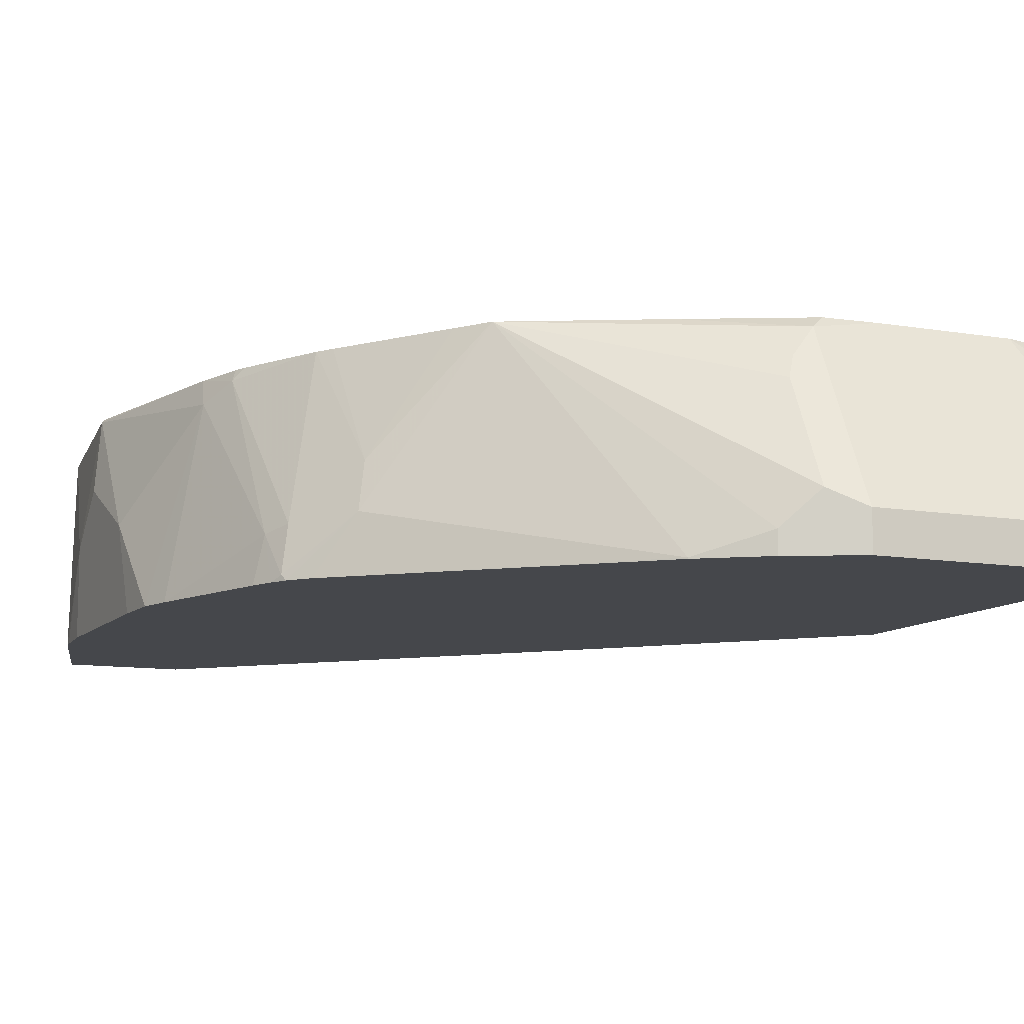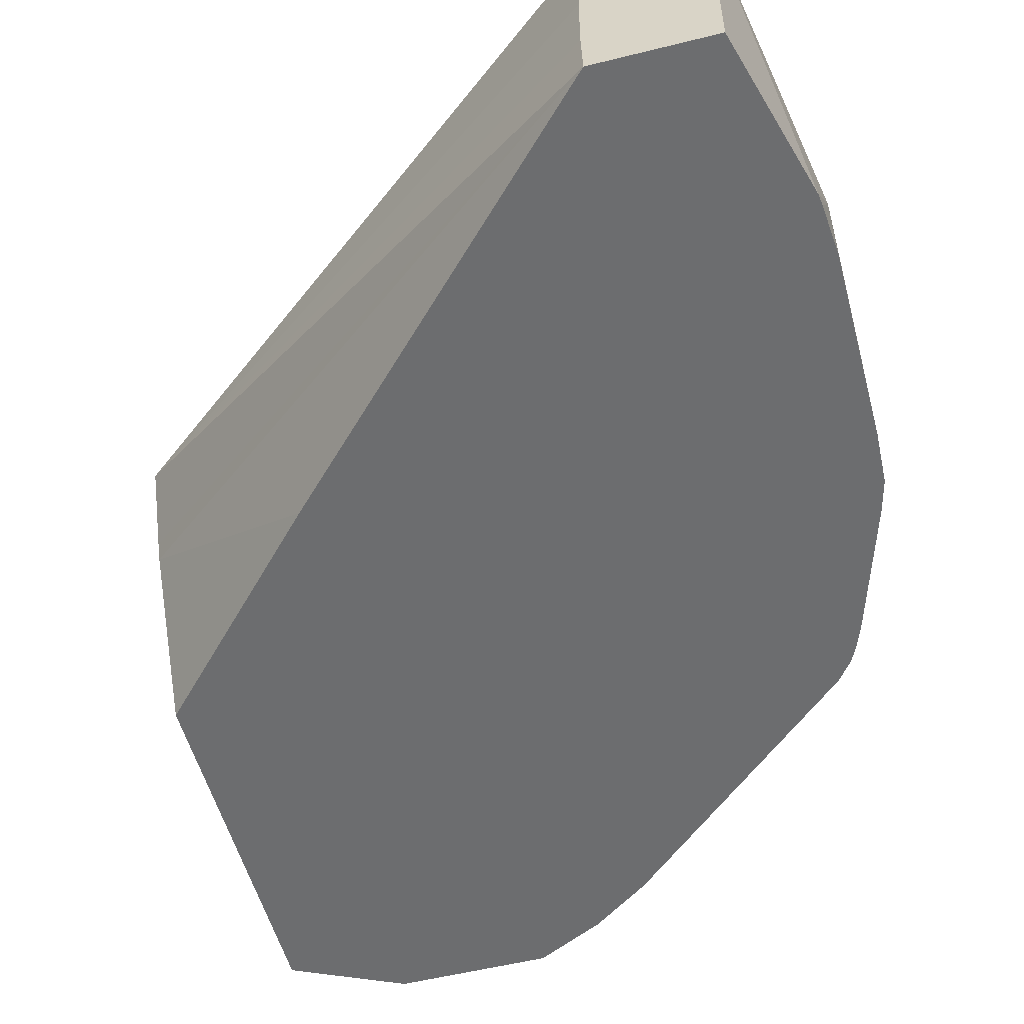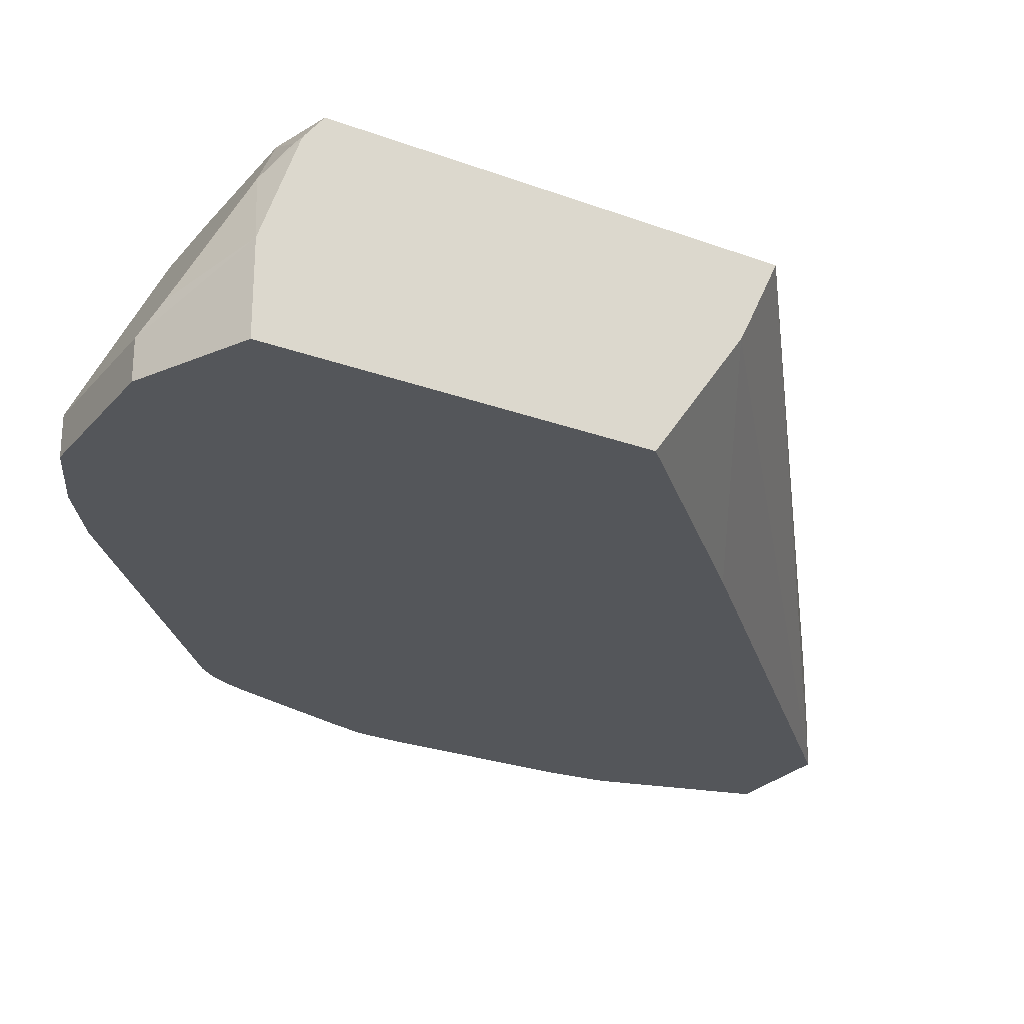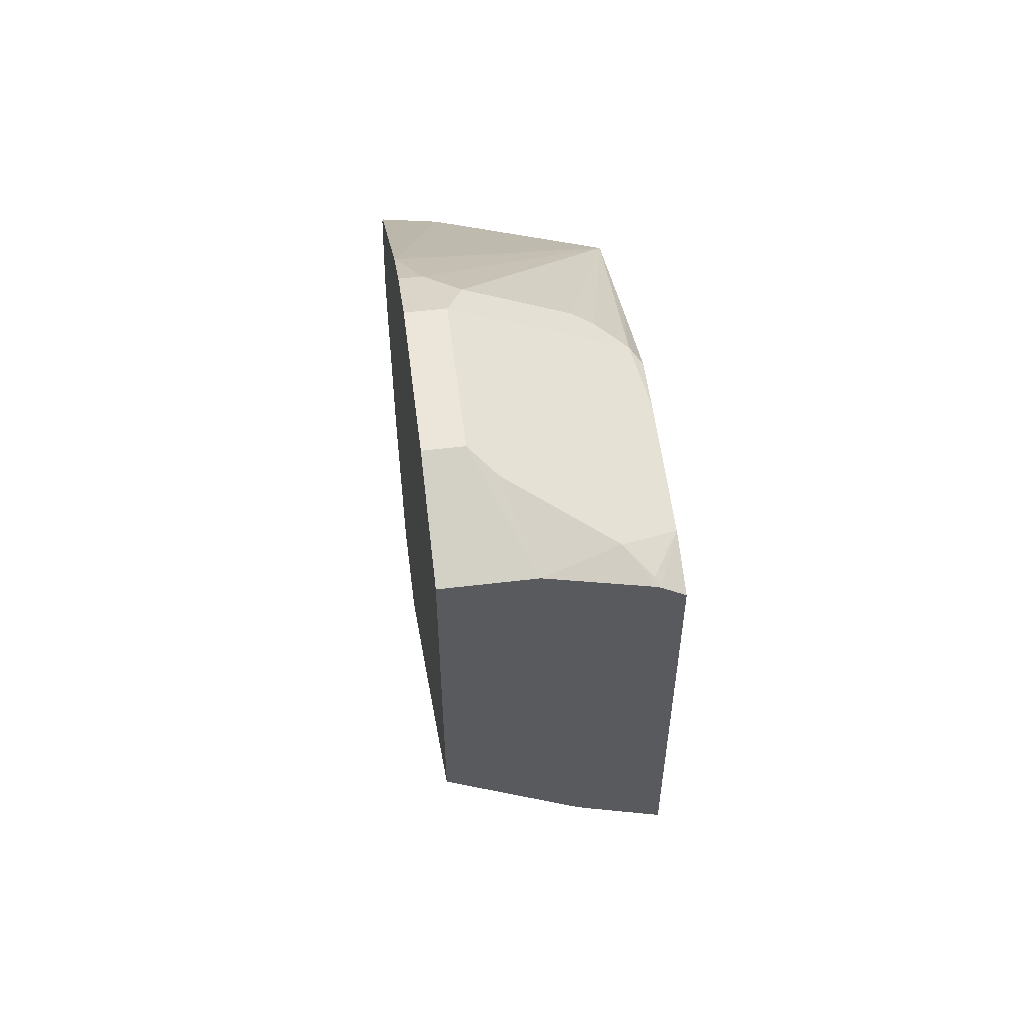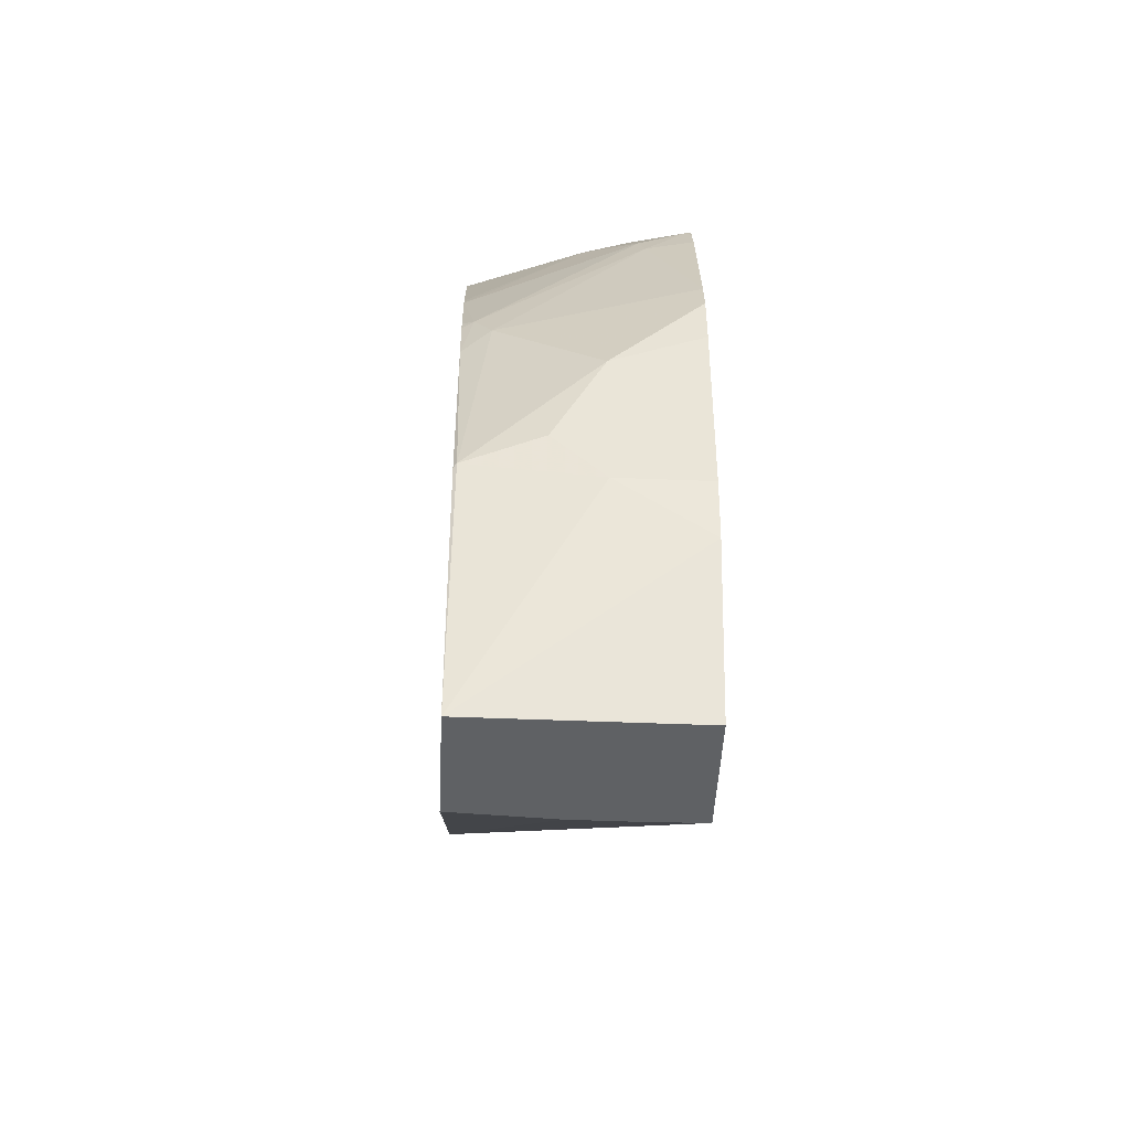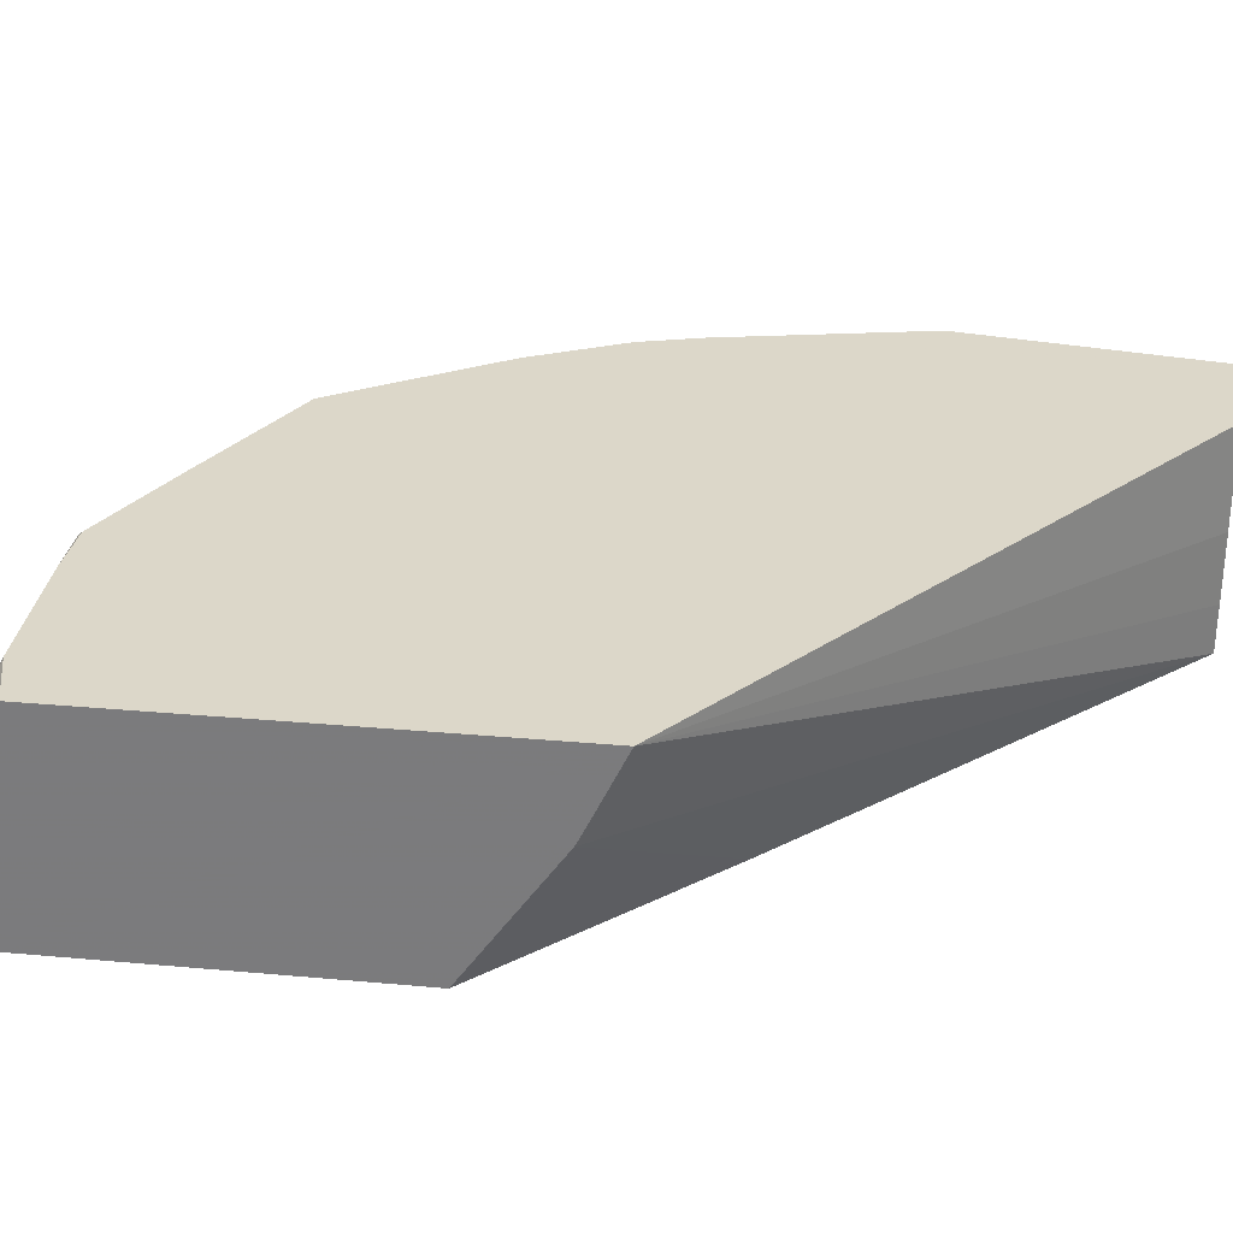
<metadata>
{"format":"obj","ext":"obj","renderer":"f3d","projection":"perspective","resolution":1024,"background":"white","views":[{"elev":-10.3,"azim":156.2,"up":"+Z"},{"elev":-53.9,"azim":14.9,"up":"+Z"},{"elev":-25.5,"azim":-120.7,"up":"+Z"},{"elev":56.7,"azim":-97.1,"up":"+Y"},{"elev":-46.1,"azim":87.3,"up":"+Y"},{"elev":30.3,"azim":-82.5,"up":"+Z"}]}
</metadata>
<code>
v 0.3388 0.1749 -0.2147
v 0.3378 0.1953 -0.2147
v 0.3388 0.1595 -0.1793
v 0.3388 0.09966 -0.2147
v 0.3189 0.1993 -0.1395
v 0.3343 0.2083 -0.2147
v 0.3388 0.1196 -0.1594
v 0.3338 0.1096 -0.1295
v 0.3388 0.09966 -0.1793
v 0.3371 0.07973 -0.2147
v 0.3163 0.1893 -0.1283
v 0.3139 0.259 -0.1968
v 0.3122 0.2125 -0.1329
v 0.3178 0.259 -0.2147
v 0.3328 0.1084 -0.1283
v 0.3189 0.01071 -0.1283
v 0.3365 0.07521 -0.2147
v 0.3104 0.2107 -0.1283
v 0.3143 0.2681 -0.2147
v 0.3122 0.2723 -0.2126
v 0.3089 0.269 -0.1943
v 0.2928 0.2486 -0.1283
v 0.3087 0.2153 -0.1283
v 0.2744 0.01071 -0.1283
v 0.3189 0.01071 -0.2147
v 0.3111 0.2745 -0.2147
v 0.2923 0.2923 -0.1926
v 0.289 0.289 -0.1744
v 0.2888 0.2552 -0.1283
v 0.2723 0.01071 -0.1676
v 0.05677 0.1813 -0.1283
v 0.2729 0.01071 -0.2147
v 0.3048 0.2825 -0.2147
v 0.2092 0.3687 -0.2142
v 0.2524 0.3122 -0.1283
v 0.261 0.2989 -0.1283
v 0.2723 0.01071 -0.1952
v 0.05677 0.1947 -0.1564
v 0.05677 0.3571 -0.1283
v 0.05677 0.1978 -0.1625
v 0.1318 0.1549 -0.2147
v 0.2092 0.3687 -0.2147
v 0.186 0.3853 -0.2059
v 0.1727 0.3919 -0.1926
v 0.1727 0.372 -0.1528
v 0.1694 0.3687 -0.1445
v 0.1594 0.3653 -0.1329
v 0.1982 0.3399 -0.1283
v 0.07971 0.3631 -0.1283
v 0.05677 0.364 -0.1375
v 0.05677 0.2342 -0.2147
v 0.186 0.3853 -0.2147
v 0.1749 0.3909 -0.2147
v 0.1594 0.3986 -0.1993
v 0.1594 0.3853 -0.1727
v 0.1327 0.3631 -0.1283
v 0.1537 0.362 -0.1283
v 0.09965 0.3986 -0.1993
v 0.07971 0.3786 -0.1594
v 0.06978 0.3736 -0.1495
v 0.05981 0.3662 -0.1395
v 0.05677 0.365 -0.1395
v 0.05677 0.3786 -0.2147
v 0.1594 0.3986 -0.2147
v 0.09965 0.3986 -0.2147
v 0.05677 0.3786 -0.1793
v 0.08968 0.3936 -0.1893
f 35 43 44
f 31 66 63
f 31 63 51
f 31 51 40
f 31 40 38
f 32 38 40
f 34 42 52
f 33 42 34
f 34 52 43
f 34 43 35
f 35 44 45
f 31 62 66
f 32 40 41
f 31 50 62
f 26 33 27
f 31 32 37
f 31 38 32
f 30 31 37
f 28 35 36
f 28 36 29
f 27 35 28
f 27 34 35
f 27 33 34
f 22 28 29
f 21 28 22
f 20 28 21
f 35 45 46
f 20 27 28
f 31 39 50
f 35 46 47
f 54 56 55
f 39 49 50
f 20 26 27
f 60 62 61
f 60 66 62
f 60 67 66
f 59 67 60
f 58 67 59
f 58 66 67
f 58 63 66
f 58 65 63
f 54 65 58
f 54 64 65
f 53 64 54
f 50 61 62
f 49 61 50
f 35 47 48
f 49 60 61
f 49 58 59
f 49 54 58
f 49 56 54
f 47 57 48
f 47 56 57
f 47 55 56
f 45 47 46
f 44 47 45
f 44 55 47
f 44 54 55
f 44 53 54
f 43 53 44
f 43 52 53
f 40 51 41
f 49 59 60
f 19 26 20
f 24 31 30
f 16 32 25
f 5 6 12
f 5 11 8
f 4 9 10
f 3 8 7
f 3 5 8
f 2 6 5
f 2 5 3
f 1 6 2
f 1 14 6
f 1 19 14
f 1 26 19
f 1 33 26
f 1 42 33
f 1 52 42
f 1 53 52
f 1 64 53
f 1 65 64
f 1 63 65
f 1 51 63
f 1 41 51
f 1 32 41
f 1 25 32
f 1 17 25
f 1 10 17
f 1 9 4
f 1 7 9
f 1 3 7
f 1 2 3
f 16 25 17
f 5 12 13
f 5 13 11
f 1 4 10
f 7 8 9
f 16 37 32
f 6 14 12
f 16 30 37
f 16 24 30
f 13 22 23
f 13 21 22
f 12 21 13
f 12 20 21
f 12 19 20
f 12 14 19
f 11 16 15
f 11 24 16
f 11 31 24
f 11 39 31
f 11 49 39
f 13 23 18
f 11 57 56
f 11 56 49
f 8 11 15
f 9 16 17
f 8 15 16
f 11 13 18
f 11 18 23
f 9 17 10
f 11 22 29
f 11 48 57
f 11 23 22
f 11 35 48
f 8 16 9
f 11 36 35
f 11 29 36

</code>
